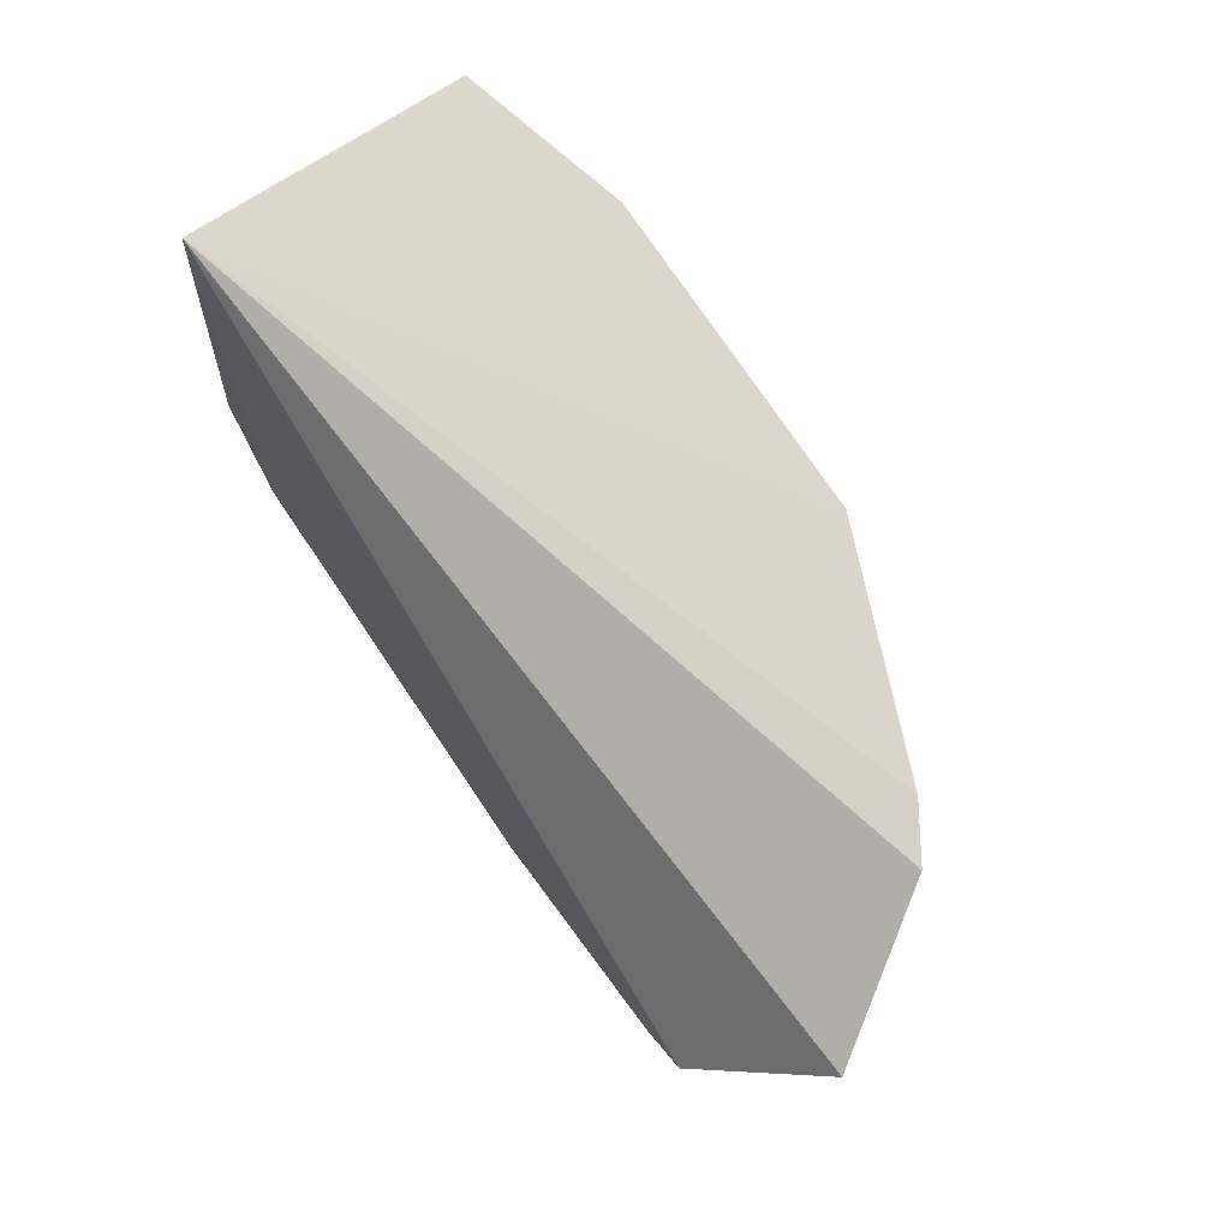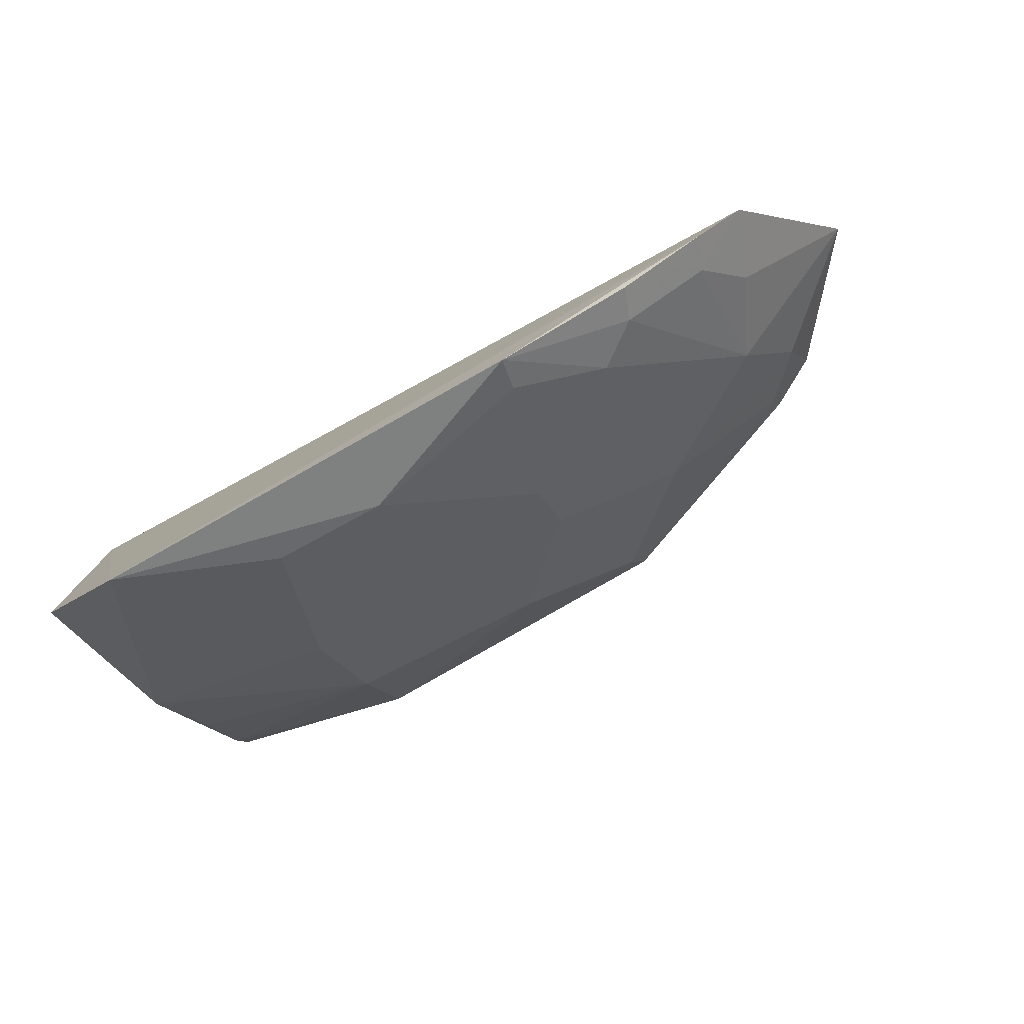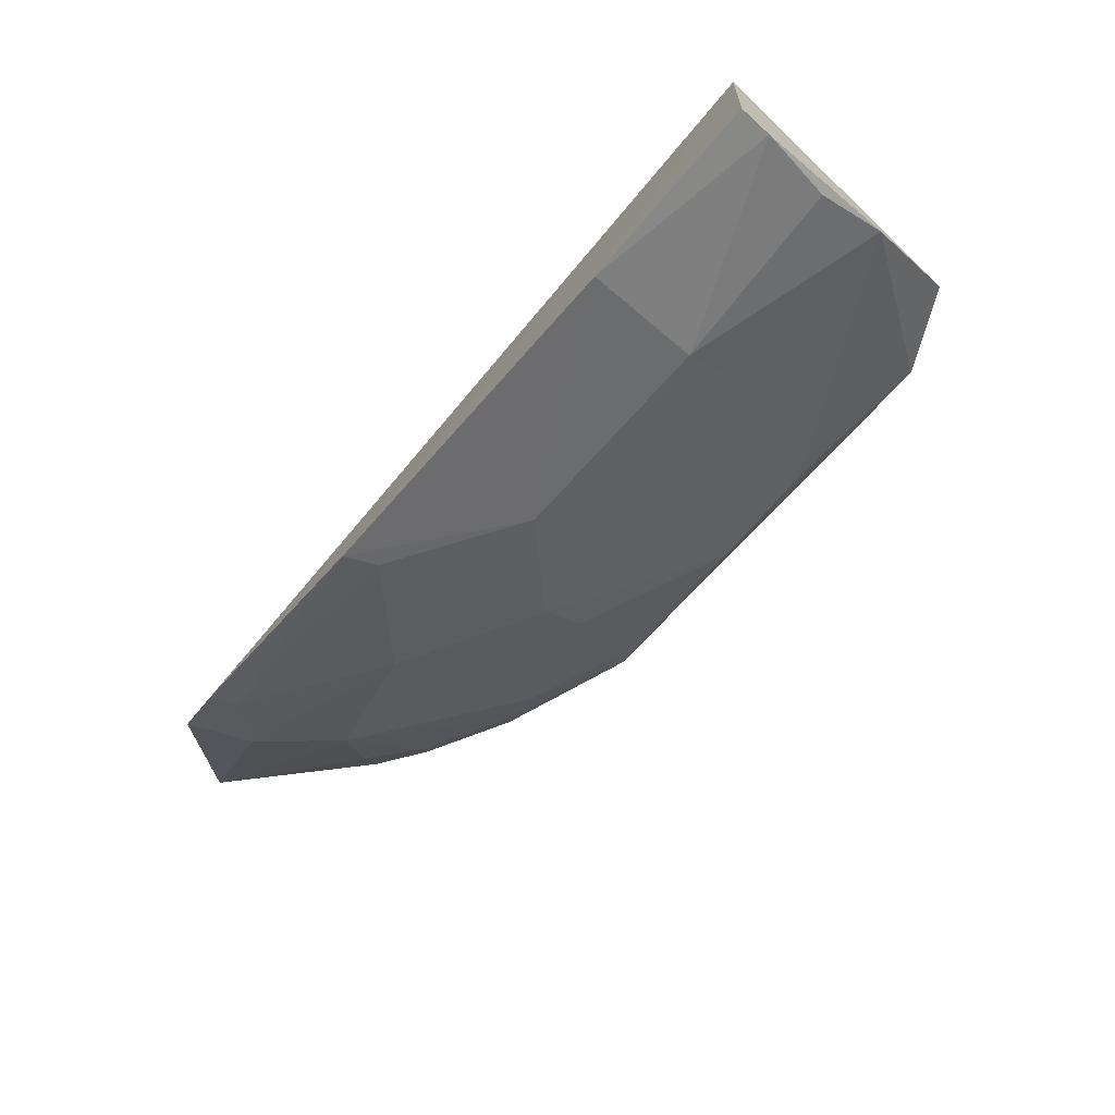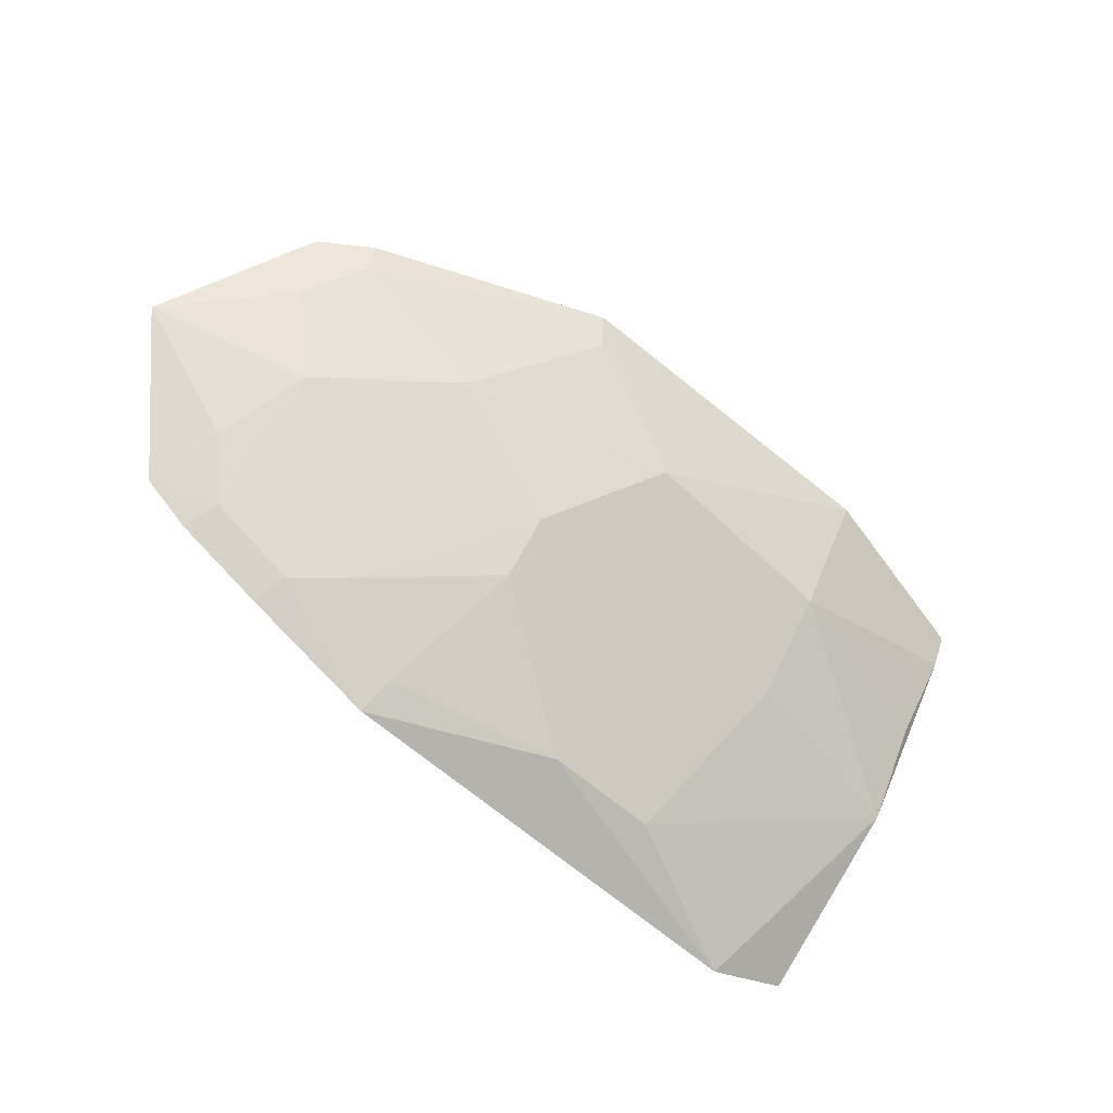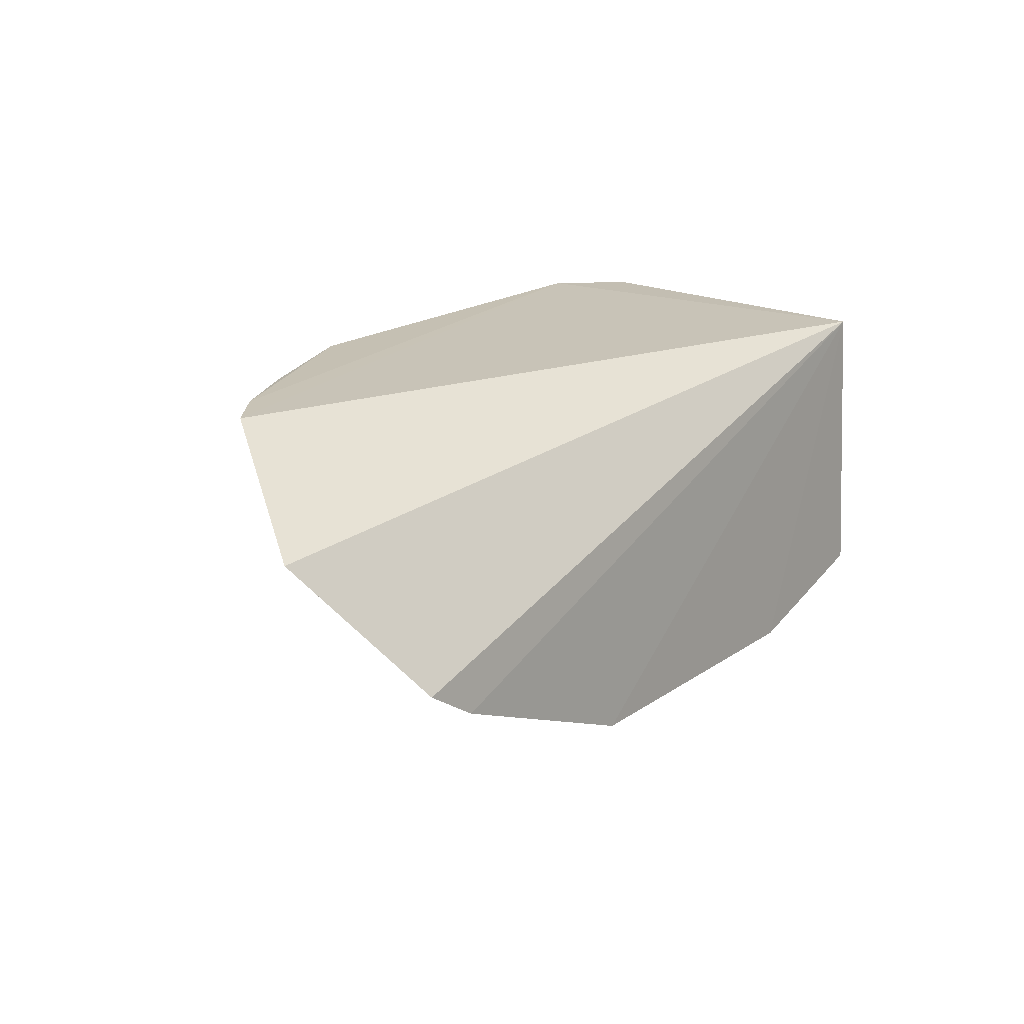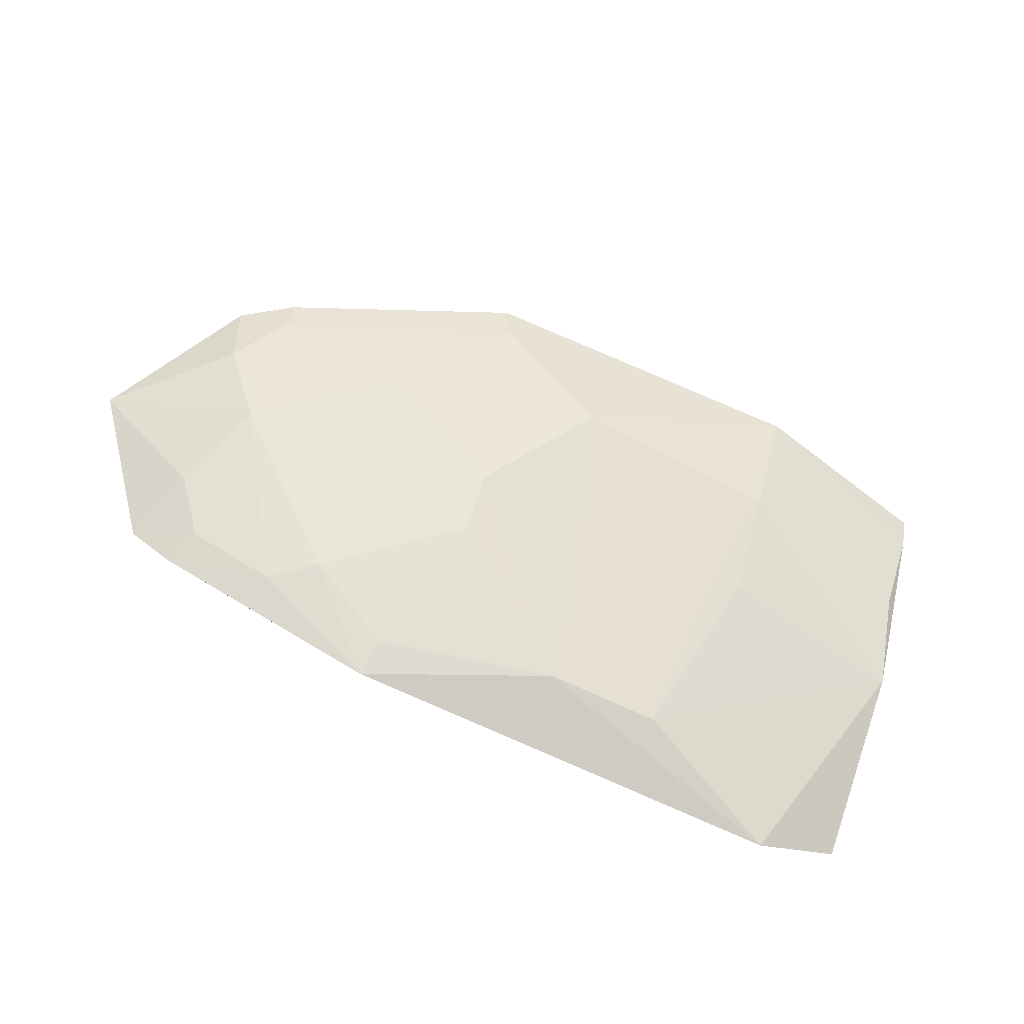
<metadata>
{"format":"obj","ext":"obj","renderer":"f3d","projection":"perspective","resolution":1024,"background":"white","views":[{"elev":70.6,"azim":-123.4,"up":"+Z"},{"elev":-75.0,"azim":-150.4,"up":"+Z"},{"elev":-71.3,"azim":49.0,"up":"+Y"},{"elev":-64.9,"azim":-40.1,"up":"+Z"},{"elev":17.2,"azim":-54.0,"up":"+Y"},{"elev":-76.9,"azim":-23.6,"up":"+Z"}]}
</metadata>
<code>
v 0.05035 -0.3045 -0.3187
v 0.1113 -0.2432 -0.3852
v 0.1139 -0.1948 -0.3258
v -0.1539 -0.189 -0.3941
v -0.04912 -0.2392 -0.4016
v 0.08159 -0.1869 -0.4401
v -0.1538 -0.2623 -0.3215
v 0.1117 -0.2901 -0.3204
v 0.04801 -0.2815 -0.3589
v 0.1097 -0.189 -0.4259
v -0.06448 -0.1876 -0.4361
v -0.06206 -0.3029 -0.3177
v -0.1839 -0.2191 -0.3498
v 0.1114 -0.2842 -0.3322
v 0.0321 -0.21 -0.4298
v -0.09093 -0.2103 -0.4137
v -0.1381 -0.1884 -0.4051
v -0.1371 -0.2728 -0.3199
v -0.02044 -0.2848 -0.3569
v 0.1083 -0.2663 -0.3591
v 0.04913 -0.2547 -0.3853
v -0.004969 -0.2105 -0.43
v -0.0624 -0.1984 -0.4296
v -0.1338 -0.2392 -0.3691
v -0.1091 -0.189 -0.42
v -0.04942 -0.2551 -0.3861
v -0.1494 -0.2519 -0.343
v -0.1337 -0.1996 -0.4008
v -0.105 -0.1998 -0.4157
v -0.09122 -0.267 -0.3584
v -0.1355 -0.2685 -0.3286
v -0.1458 -0.212 -0.3842
v -0.05883 -0.2977 -0.3284
f 6 4 3
f 8 2 3
f 8 3 1
f 10 6 3
f 10 3 2
f 10 2 6
f 12 1 3
f 13 7 3
f 13 3 4
f 14 8 1
f 14 1 9
f 14 2 8
f 15 6 2
f 17 4 6
f 17 6 11
f 18 12 3
f 18 3 7
f 19 9 1
f 19 1 12
f 20 14 9
f 20 9 2
f 20 2 14
f 21 15 2
f 21 2 9
f 21 9 15
f 22 11 6
f 22 6 15
f 22 15 9
f 22 9 19
f 23 16 11
f 23 5 16
f 23 22 5
f 23 11 22
f 25 17 11
f 26 22 19
f 26 5 22
f 26 24 16
f 26 16 5
f 27 7 13
f 27 13 24
f 28 4 17
f 29 25 11
f 29 11 16
f 29 16 24
f 29 24 28
f 29 28 17
f 29 17 25
f 30 26 19
f 30 24 26
f 30 27 24
f 31 18 7
f 31 7 27
f 31 27 30
f 31 12 18
f 32 28 24
f 32 24 13
f 32 13 4
f 32 4 28
f 33 30 19
f 33 19 12
f 33 31 30
f 33 12 31

</code>
